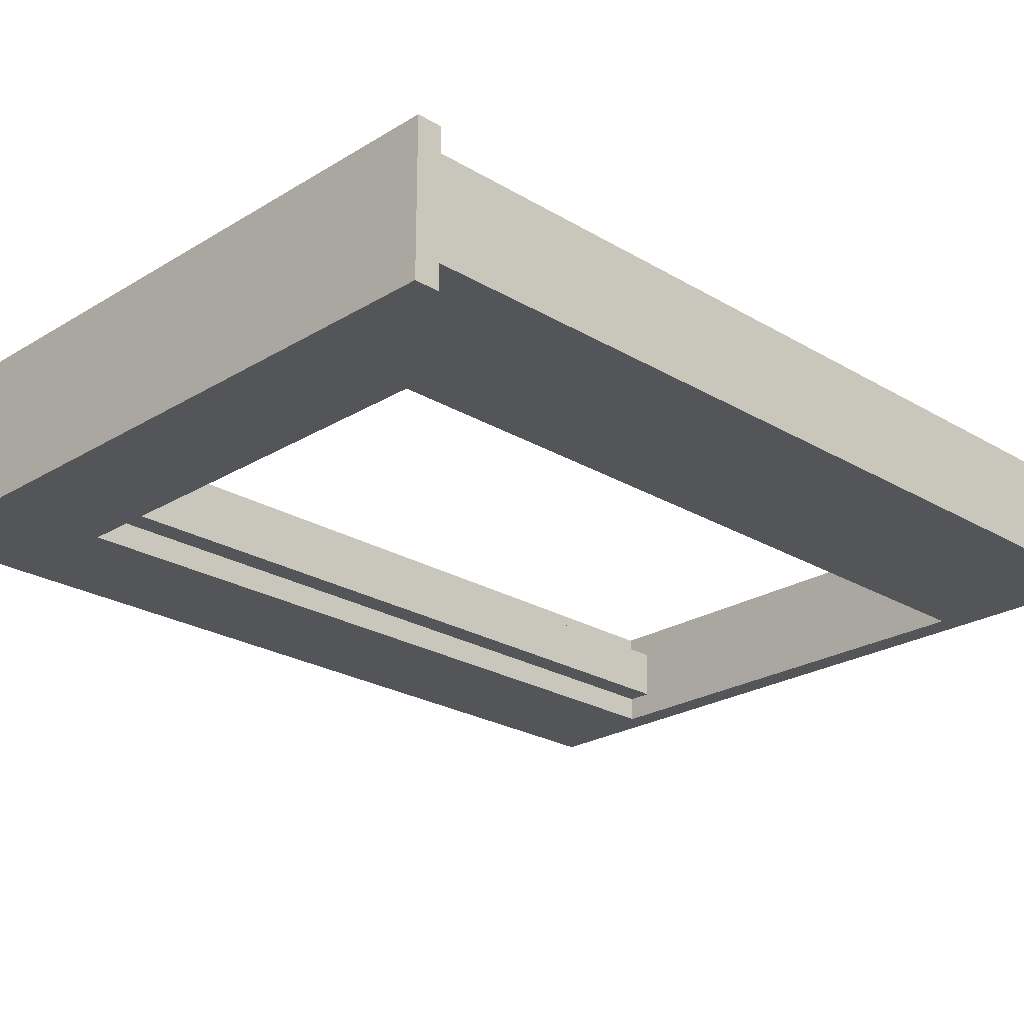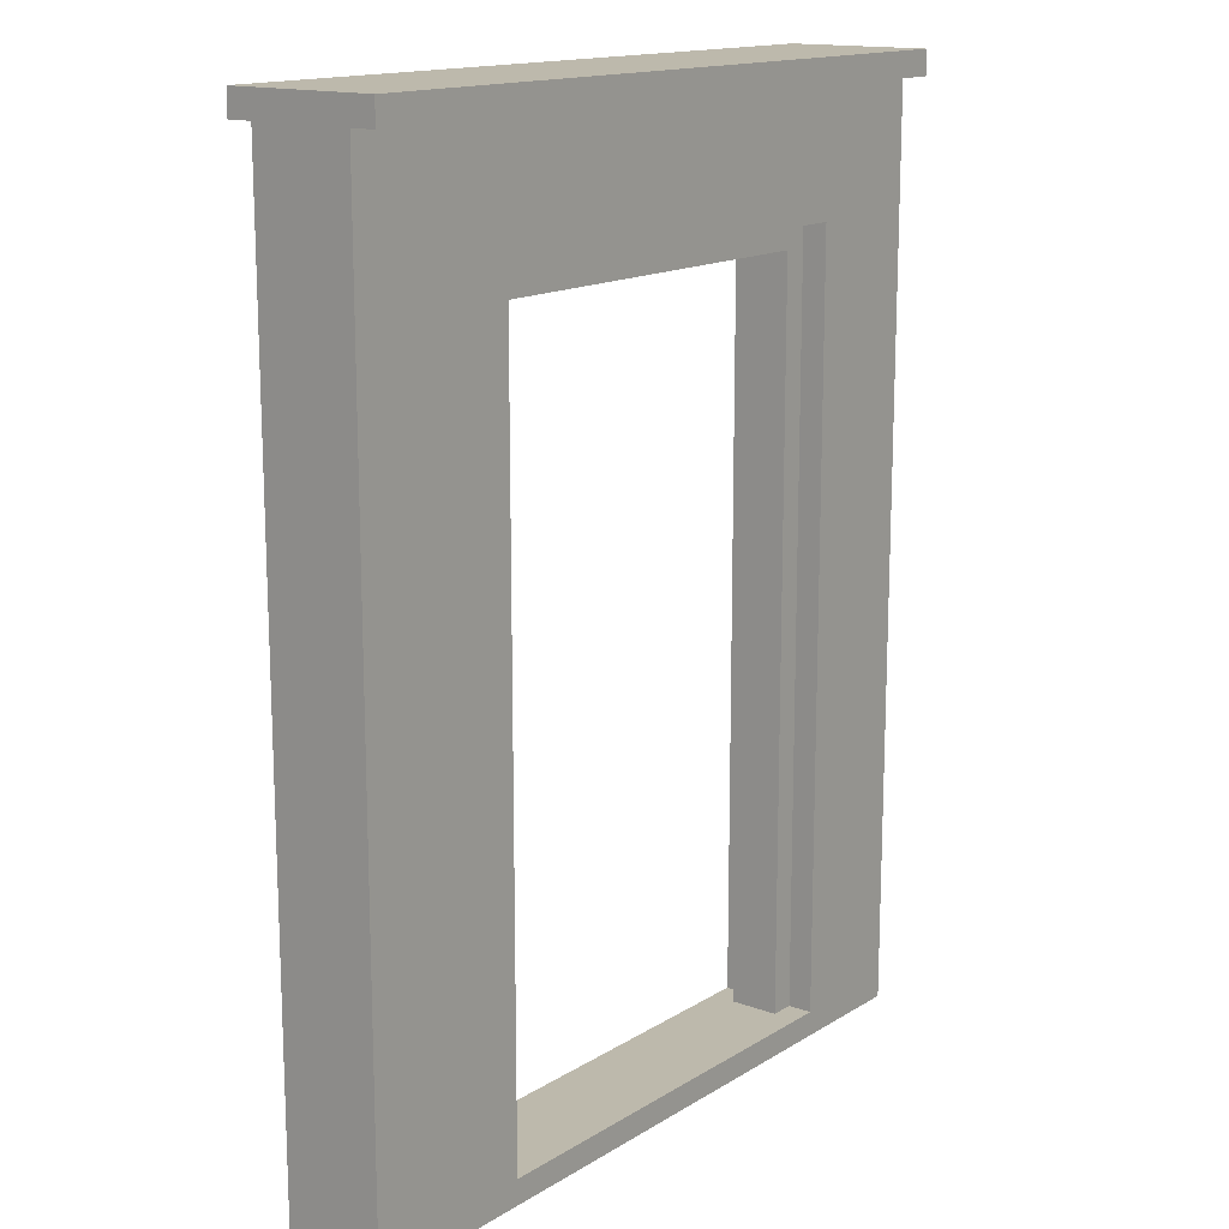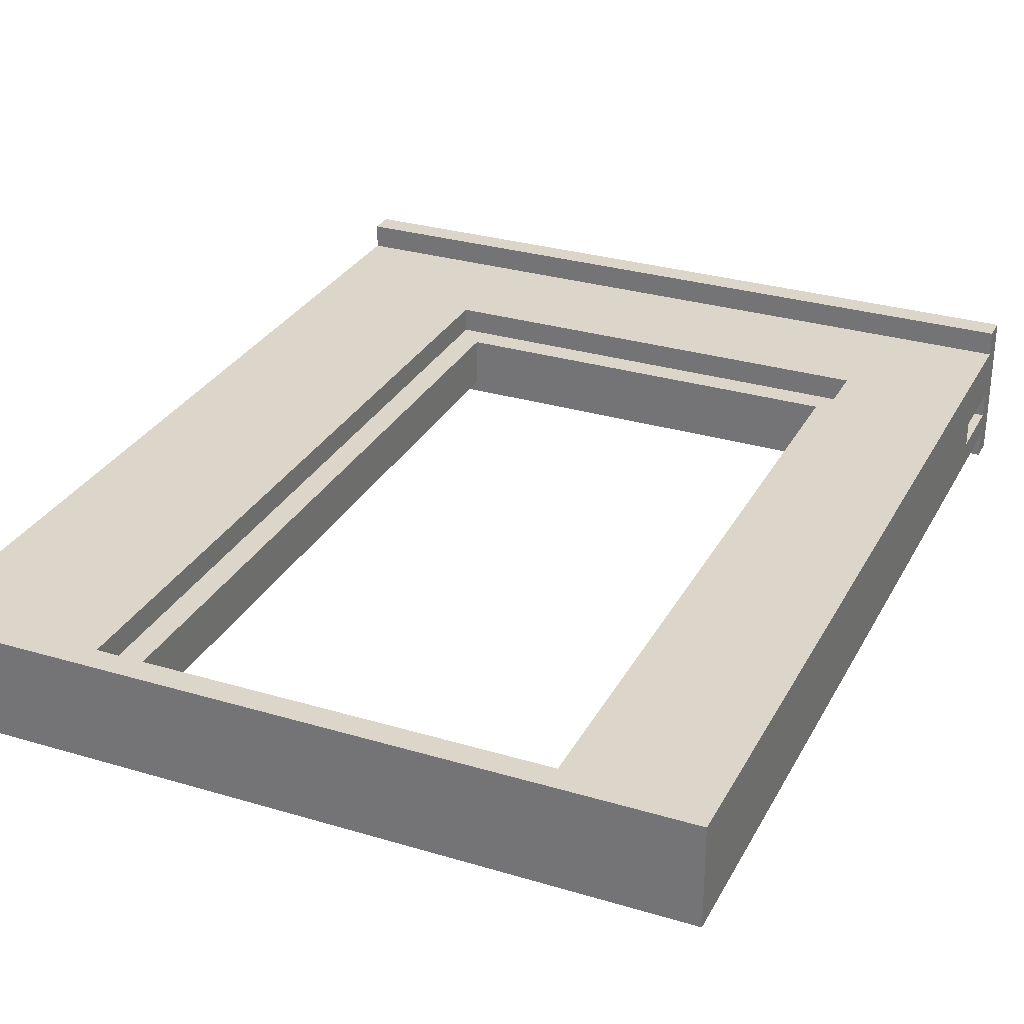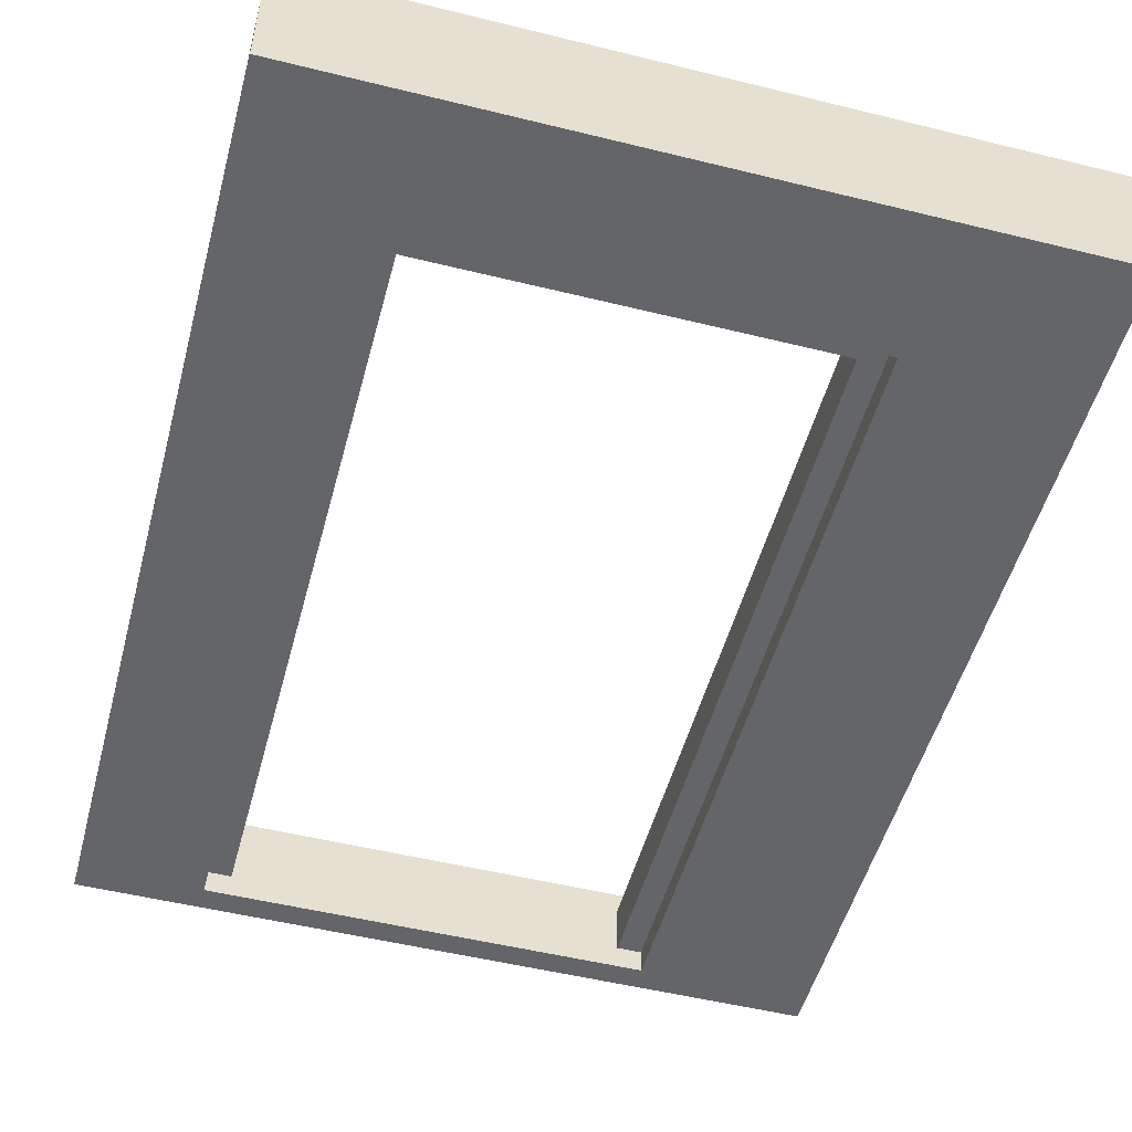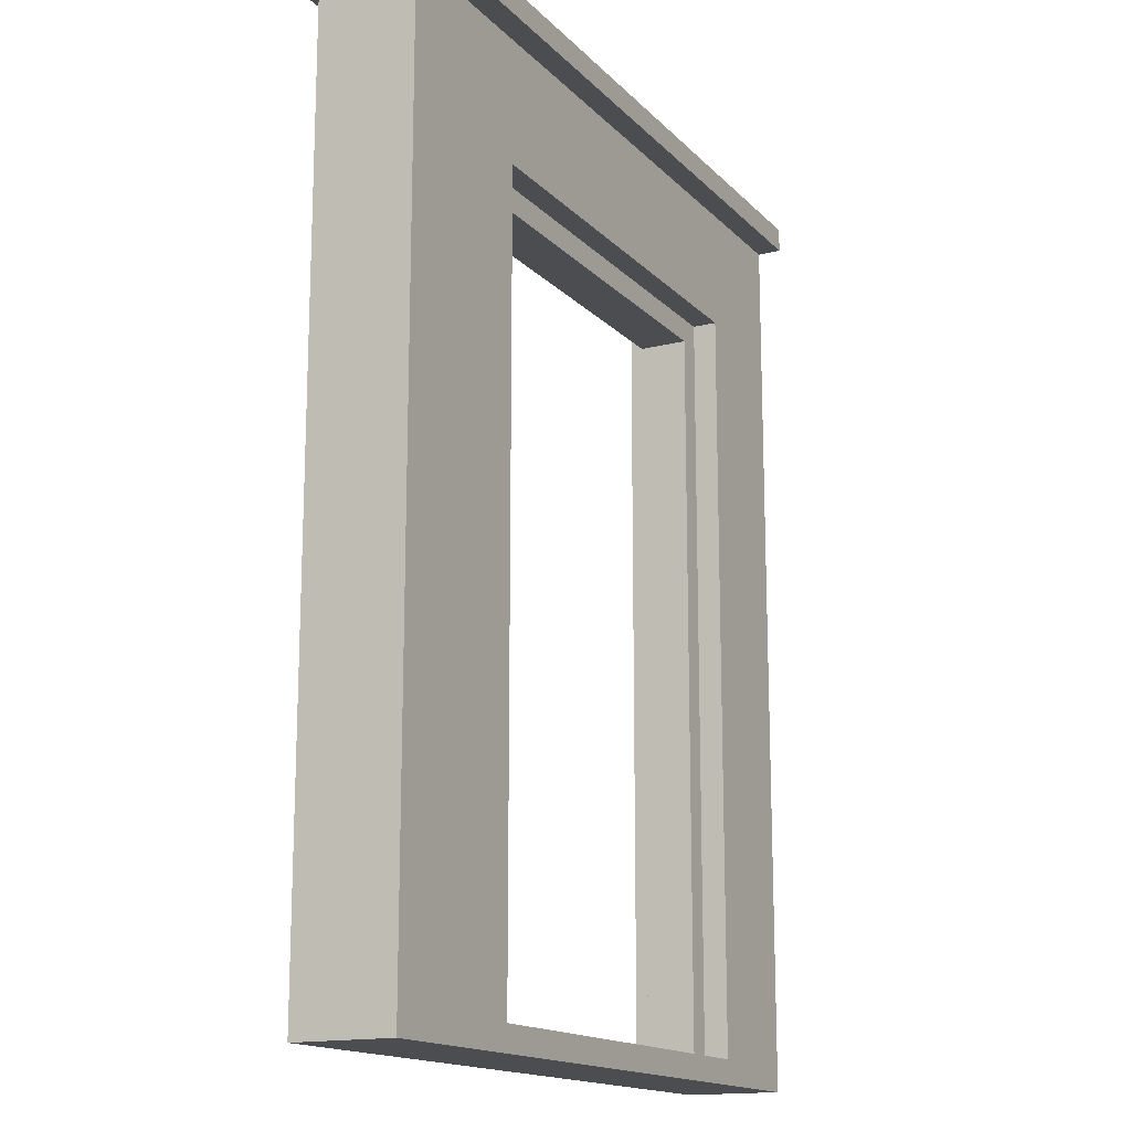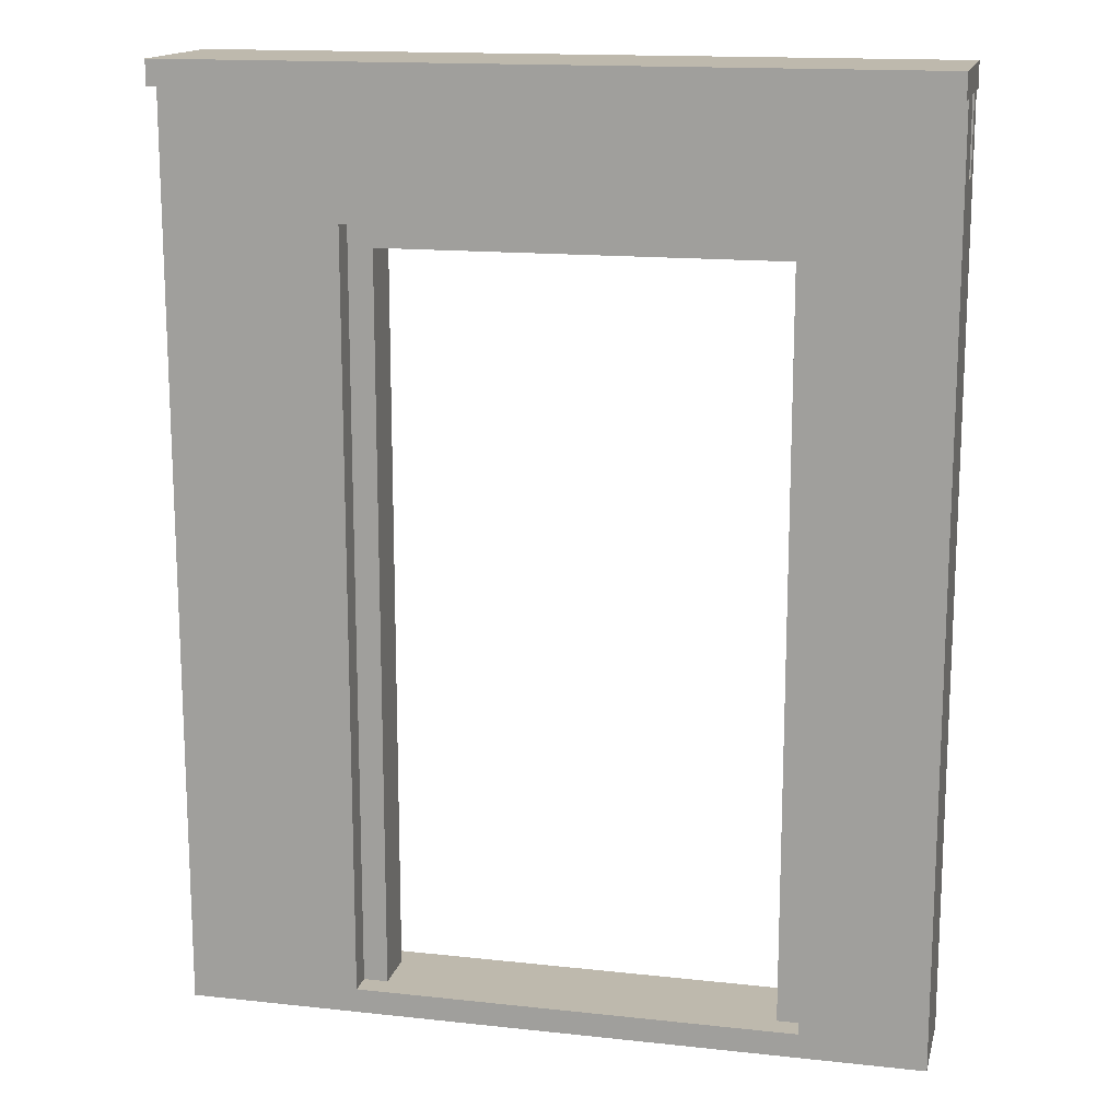
<metadata>
{"format":"obj","ext":"obj","renderer":"f3d","projection":"perspective","resolution":1024,"background":"white","views":[{"elev":-24.1,"azim":-134.7,"up":"+Z"},{"elev":15.0,"azim":-52.2,"up":"+Y"},{"elev":29.7,"azim":23.7,"up":"+Z"},{"elev":-51.4,"azim":165.0,"up":"+Z"},{"elev":-15.6,"azim":-62.4,"up":"+Y"},{"elev":15.2,"azim":13.1,"up":"+Y"}]}
</metadata>
<code>
g modern:wall-door-small
v -15 0 4
v -15 0 -0
v -15 1 4
v -15 1 3
v -15 1 1
v -15 1 -0
v -15 3 4
v -15 3 3
v -15 36 4
v -15 36 3
v -15 37 5
v -15 37 4
v -15 37 3
v -15 37 1
v -15 37 -0
v -15 37 -1
v -15 38 5
v -15 38 3
v -15 38 1
v -15 38 -0
v -15 38 -1
v 1 34 3
v 1 34 2
v 1 36 3
v 1 37 3
v 1 37 2
v 9 1 3
v 9 1 1
v 9 31 3
v 9 31 1
v 10 1 4
v 10 1 3
v 10 1 1
v 10 1 -0
v 10 32 4
v 10 32 3
v 10 32 1
v 10 32 -0
v 11 34 3
v 11 34 1
v 11 35 3
v 11 35 1
v -8 1 4
v -8 1 3
v -8 1 1
v -8 1 -0
v -8 32 4
v -8 32 3
v -8 32 1
v -8 32 -0
v -7 1 3
v -7 1 1
v -7 31 3
v -7 31 1
v 0 34 3
v 0 34 2
v 0 36 3
v 0 37 3
v 0 37 2
v 10 34 3
v 10 34 1
v 10 35 3
v 10 35 1
v 14 34 2
v 14 34 1
v 14 37 2
v 14 37 1
v 15 0 4
v 15 0 3
v 15 0 -0
v 15 1 3
v 15 1 1
v 15 1 -0
v 15 34 2
v 15 34 1
v 15 36 4
v 15 36 3
v 15 37 5
v 15 37 4
v 15 37 3
v 15 37 2
v 15 37 1
v 15 37 -0
v 15 37 -1
v 15 38 5
v 15 38 3
v 15 38 1
v 15 38 -0
v 15 38 -1
v -15 37 5
v -15 38 5
v 15 37 5
v 15 38 5
v -15 0 4
v -15 1 4
v -15 3 4
v -15 36 4
v -15 37 4
v -9 0 4
v -9 1 4
v -9 3 4
v -9 33 4
v -8 1 4
v -8 32 4
v 10 1 4
v 10 32 4
v 11 0 4
v 11 33 4
v 15 0 4
v 15 36 4
v 15 37 4
v -8 1 3
v -8 32 3
v -7 1 3
v -7 31 3
v 9 1 3
v 9 31 3
v 10 1 3
v 10 32 3
v 0 34 2
v 0 37 2
v 1 34 2
v 1 37 2
v 10 34 1
v 10 35 1
v 11 34 1
v 11 35 1
v 14 34 1
v 14 37 1
v 15 34 1
v 15 37 1
v 0 34 3
v 0 36 3
v 0 37 3
v 1 34 3
v 1 36 3
v 1 37 3
v 10 34 3
v 10 35 3
v 11 34 3
v 11 35 3
v 14 34 2
v 14 37 2
v 15 34 2
v 15 37 2
v -8 1 1
v -8 32 1
v -7 1 1
v -7 31 1
v 9 1 1
v 9 31 1
v 10 1 1
v 10 32 1
v -15 0 -0
v -15 1 -0
v -15 37 -0
v -9 1 -0
v -9 33 -0
v -8 0 -0
v -8 1 -0
v -8 32 -0
v 10 0 -0
v 10 1 -0
v 10 32 -0
v 11 1 -0
v 11 33 -0
v 15 0 -0
v 15 1 -0
v 15 37 -0
v -15 37 -1
v -15 38 -1
v 15 37 -1
v 15 38 -1
v -15 0 4
v -9 0 4
v 11 0 4
v 15 0 4
v -9 0 3
v -7 0 3
v 9 0 3
v 11 0 3
v 15 0 3
v -8 0 1
v -7 0 1
v 9 0 1
v 10 0 1
v -15 0 -0
v -8 0 -0
v 10 0 -0
v 15 0 -0
v -7 31 3
v 9 31 3
v -7 31 1
v 9 31 1
v -8 32 4
v 10 32 4
v -8 32 3
v 10 32 3
v -8 32 1
v 10 32 1
v -8 32 -0
v 10 32 -0
v 10 35 3
v 11 35 3
v 10 35 1
v 11 35 1
v -15 37 5
v 15 37 5
v -15 37 4
v 15 37 4
v 0 37 3
v 1 37 3
v 0 37 2
v 1 37 2
v 14 37 2
v 15 37 2
v 14 37 1
v 15 37 1
v -15 37 -0
v 15 37 -0
v -15 37 -1
v 15 37 -1
v -8 1 4
v 10 1 4
v -8 1 3
v -7 1 3
v 9 1 3
v 10 1 3
v -8 1 1
v -7 1 1
v 9 1 1
v 10 1 1
v -8 1 -0
v 10 1 -0
v 0 34 3
v 1 34 3
v 10 34 3
v 11 34 3
v 0 34 2
v 1 34 2
v 14 34 2
v 15 34 2
v 10 34 1
v 11 34 1
v 14 34 1
v 15 34 1
v -15 38 5
v 15 38 5
v 7 38 4
v 8 38 4
v -15 38 3
v 7 38 3
v 8 38 3
v 15 38 3
v -15 38 1
v 15 38 1
v -15 38 -0
v 15 38 -0
v -15 38 -1
v 15 38 -1
f 3 2 1
f 4 2 3
f 5 2 4
f 6 2 5
f 7 4 3
f 8 5 4
f 8 4 7
f 9 8 7
f 10 5 8
f 10 8 9
f 12 10 9
f 13 5 10
f 13 10 12
f 14 6 5
f 14 5 13
f 15 6 14
f 17 13 12
f 17 12 11
f 18 14 13
f 18 13 17
f 19 15 14
f 19 14 18
f 20 16 15
f 20 15 19
f 21 16 20
f 24 23 22
f 25 23 24
f 26 23 25
f 29 28 27
f 30 28 29
f 35 32 31
f 36 32 35
f 37 34 33
f 38 34 37
f 41 40 39
f 42 40 41
f 43 44 47
f 47 44 48
f 45 46 49
f 49 46 50
f 51 52 53
f 53 52 54
f 55 56 57
f 57 56 58
f 58 56 59
f 60 61 62
f 62 61 63
f 64 65 66
f 66 65 67
f 68 69 71
f 69 70 71
f 71 70 72
f 72 70 73
f 71 72 74
f 72 73 75
f 74 72 75
f 68 71 76
f 71 74 77
f 76 71 77
f 76 77 79
f 77 74 80
f 79 77 80
f 80 74 81
f 75 73 82
f 82 73 83
f 78 79 85
f 79 80 85
f 80 81 86
f 85 80 86
f 81 82 86
f 82 83 87
f 86 82 87
f 83 84 88
f 87 83 88
f 88 84 89
f 92 91 90
f 93 91 92
f 99 95 94
f 100 96 95
f 100 95 99
f 101 97 96
f 101 96 100
f 102 97 101
f 103 100 99
f 103 101 100
f 103 102 101
f 104 102 103
f 105 103 99
f 106 102 104
f 107 105 99
f 107 106 105
f 108 97 102
f 108 106 107
f 108 102 106
f 109 108 107
f 110 98 97
f 110 108 109
f 110 97 108
f 111 98 110
f 114 113 112
f 115 113 114
f 117 113 115
f 118 117 116
f 119 113 117
f 119 117 118
f 122 121 120
f 123 121 122
f 126 125 124
f 127 125 126
f 130 129 128
f 131 129 130
f 132 133 135
f 133 134 136
f 135 133 136
f 136 134 137
f 138 139 140
f 140 139 141
f 142 143 144
f 144 143 145
f 146 147 148
f 148 147 149
f 149 147 151
f 150 151 152
f 151 147 153
f 152 151 153
f 154 155 157
f 155 156 157
f 157 156 158
f 154 157 159
f 157 158 160
f 159 157 160
f 160 158 161
f 159 160 162
f 162 160 163
f 161 158 164
f 162 163 165
f 163 164 165
f 158 156 166
f 165 164 166
f 164 158 166
f 162 165 167
f 165 166 168
f 167 165 168
f 166 156 169
f 168 166 169
f 170 171 172
f 172 171 173
f 178 175 174
f 178 176 175
f 179 176 178
f 180 176 179
f 181 177 176
f 181 176 180
f 182 177 181
f 183 179 178
f 184 180 179
f 184 179 183
f 185 181 180
f 185 180 184
f 185 182 181
f 186 182 185
f 187 183 178
f 187 178 174
f 188 186 185
f 188 183 187
f 188 184 183
f 188 185 184
f 189 182 186
f 189 186 188
f 190 182 189
f 193 192 191
f 194 192 193
f 197 196 195
f 198 196 197
f 201 200 199
f 202 200 201
f 205 204 203
f 206 204 205
f 209 208 207
f 210 208 209
f 213 212 211
f 214 212 213
f 217 216 215
f 218 216 217
f 221 220 219
f 222 220 221
f 223 224 225
f 225 224 226
f 226 224 227
f 227 224 228
f 226 227 230
f 230 227 231
f 229 230 233
f 231 232 233
f 230 231 233
f 233 232 234
f 235 236 239
f 239 236 240
f 237 238 243
f 243 238 244
f 241 242 245
f 245 242 246
f 247 248 249
f 249 248 250
f 247 249 251
f 249 250 252
f 251 249 252
f 250 248 253
f 252 250 253
f 253 248 254
f 251 252 255
f 252 253 255
f 253 254 255
f 255 254 256
f 255 256 257
f 257 256 258
f 257 258 259
f 259 258 260

</code>
